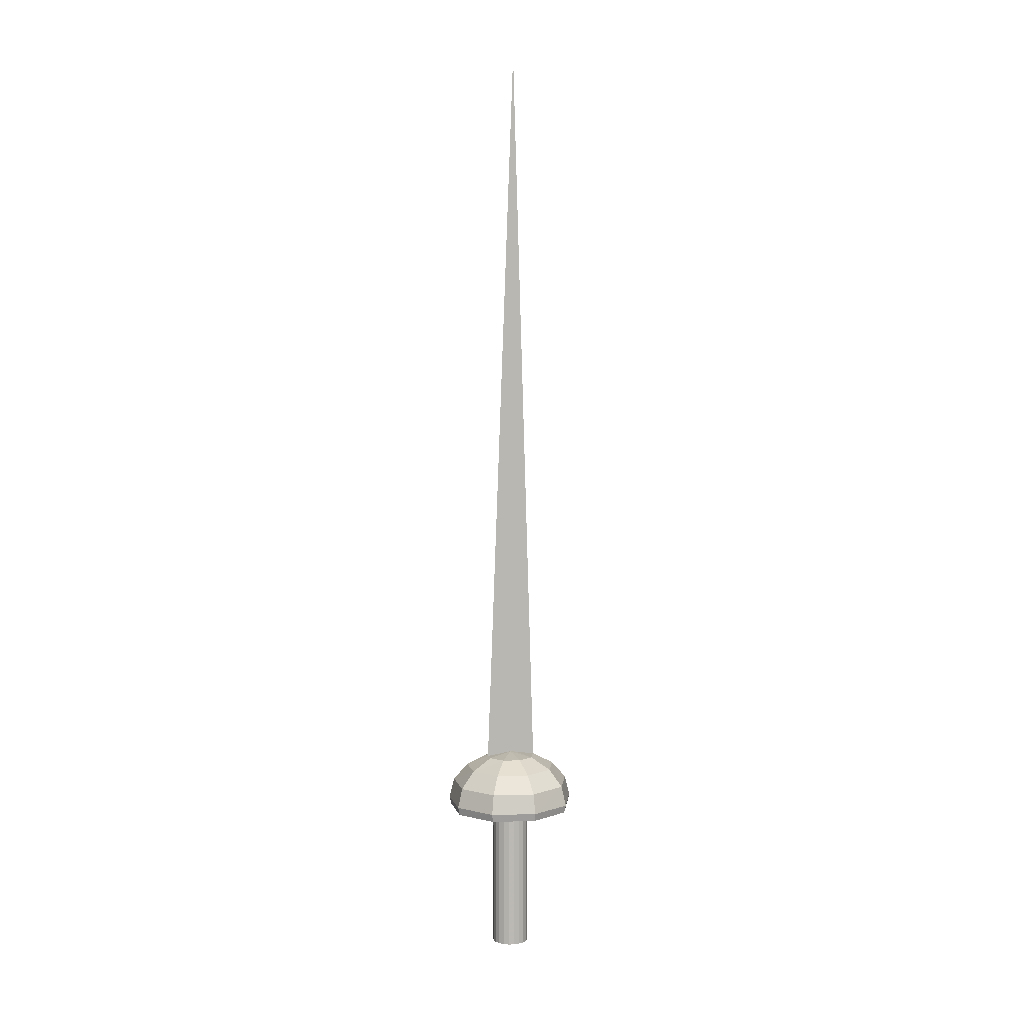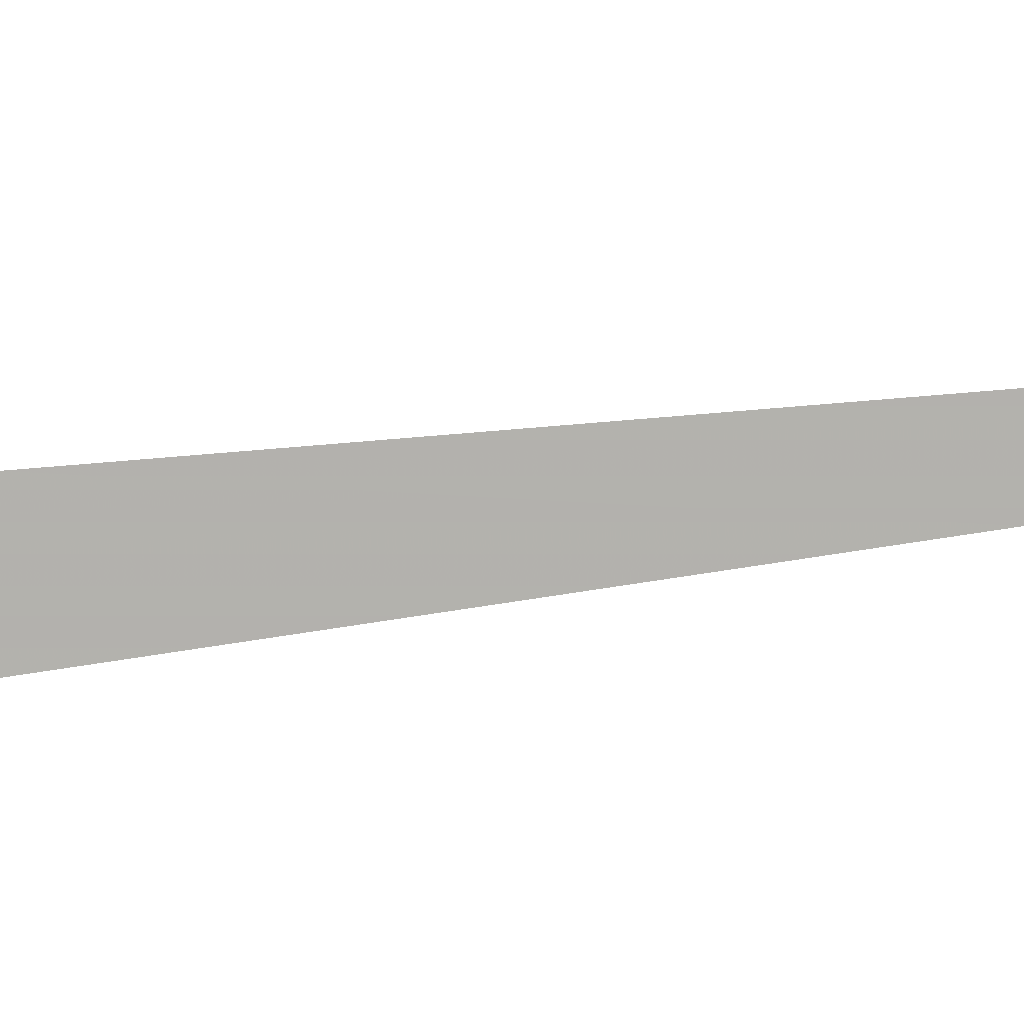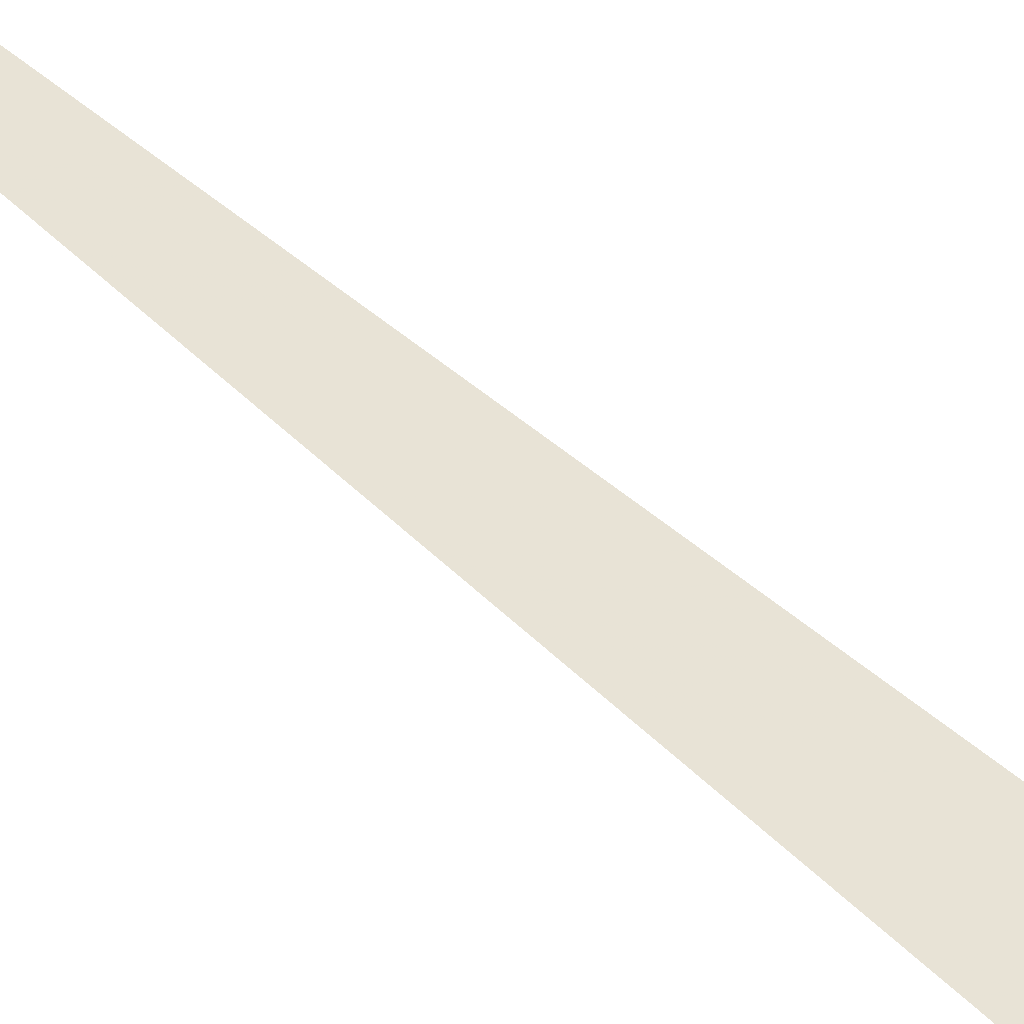
<metadata>
{"format":"obj","ext":"obj","renderer":"f3d","projection":"perspective","resolution":1024,"background":"white","views":[{"elev":7.2,"azim":-14.1,"up":"+Y"},{"elev":-77.5,"azim":96.5,"up":"+Z"},{"elev":60.5,"azim":-48.6,"up":"+Z"}]}
</metadata>
<code>
v 0.1144 0.2138 0.08904
v 0.08951 0.975 0.0957
v 0.06342 0.2331 0.08768
v 0.1144 0.2169 0.08907
v 0.1138 0.2331 0.08921
v 0.1136 0.2172 0.08905
v 0.1136 0.2335 0.08921
v 0.06402 0.2335 0.0877
v 0.08756 0.2372 0.08845
v 0.08801 0.2372 0.08846
v 0.08815 0.2372 0.08847
v 0.08832 0.2372 0.08847
v 0.0943 0.2365 0.08865
v 0.08811 0.2372 0.08864
v 0.1138 0.2335 0.08866
v 0.1078 0.2333 0.07273
v 0.09259 0.2334 0.06428
v 0.07528 0.2333 0.06718
v 0.06405 0.2332 0.08017
v 0.06393 0.2334 0.09709
v 0.07525 0.2333 0.11
v 0.09256 0.2332 0.113
v 0.1078 0.2333 0.1046
v 0.1355 0.2219 0.08866
v 0.1245 0.2219 0.05933
v 0.09638 0.222 0.04363
v 0.06439 0.222 0.04909
v 0.04354 0.2221 0.07295
v 0.04359 0.2218 0.1042
v 0.06438 0.2219 0.1282
v 0.09634 0.2218 0.1336
v 0.1245 0.222 0.1181
v 0.1501 0.205 0.08866
v 0.1357 0.205 0.05026
v 0.09892 0.2049 0.02984
v 0.05719 0.2048 0.03687
v 0.02993 0.2048 0.06822
v 0.02989 0.2048 0.109
v 0.05703 0.2048 0.1403
v 0.09884 0.2047 0.1474
v 0.1356 0.2049 0.1271
v 0.1552 0.1846 0.08865
v 0.1396 0.1847 0.04707
v 0.0998 0.1849 0.025
v 0.05453 0.1848 0.03265
v 0.025 0.1848 0.06652
v 0.02505 0.1847 0.1106
v 0.05451 0.1848 0.1445
v 0.09973 0.1847 0.1522
v 0.1394 0.1846 0.1302
v 0.1379 0.1768 0.1289
v 0.09937 0.1766 0.1503
v 0.05556 0.1766 0.1428
v 0.02686 0.1766 0.11
v 0.02697 0.1767 0.06713
v 0.05567 0.1767 0.03437
v 0.09944 0.1767 0.02688
v 0.1533 0.1765 0.08865
v 0.1379 0.1765 0.0484
v 0.1138 0.2172 0.08865
v 0.1078 0.2173 0.07279
v 0.09259 0.2171 0.06433
v 0.07528 0.2171 0.06723
v 0.06405 0.2173 0.08017
v 0.06393 0.2171 0.09707
v 0.07525 0.2173 0.1101
v 0.09256 0.2173 0.113
v 0.1078 0.217 0.1045
v 0.1355 0.2057 0.08865
v 0.1245 0.2059 0.05927
v 0.09638 0.2058 0.04368
v 0.06439 0.2057 0.04904
v 0.04354 0.2058 0.073
v 0.04358 0.2058 0.1042
v 0.06437 0.2056 0.1282
v 0.09633 0.2059 0.1337
v 0.1245 0.2057 0.118
v 0.1501 0.1887 0.08865
v 0.1357 0.1887 0.05031
v 0.09891 0.1886 0.02978
v 0.05719 0.1889 0.03692
v 0.02993 0.1889 0.06817
v 0.02988 0.1888 0.1091
v 0.05703 0.1885 0.1403
v 0.09884 0.1888 0.1474
v 0.1355 0.1887 0.127
v 0.1069 0.2182 0.08864
v 0.1069 0.2182 0.08885
v 0.1024 0.2184 0.1002
v 0.09135 0.2184 0.1063
v 0.07878 0.2184 0.1042
v 0.0705 0.2181 0.09479
v 0.07051 0.2183 0.08245
v 0.07879 0.2184 0.07305
v 0.09136 0.2184 0.07095
v 0.1024 0.2183 0.07709
v 0.1069 0.2158 0.08883
v 0.106 0.2182 0.09427
v 0.1033 0.2181 0.09933
v 0.09917 0.2181 0.1034
v 0.09391 0.218 0.1059
v 0.0881 0.218 0.1069
v 0.08229 0.218 0.106
v 0.07705 0.2181 0.1033
v 0.07289 0.2181 0.09934
v 0.07021 0.2182 0.09424
v 0.06929 0.2182 0.08863
v 0.07022 0.2183 0.083
v 0.0729 0.218 0.07794
v 0.07707 0.2183 0.07394
v 0.08231 0.218 0.07129
v 0.08812 0.218 0.07043
v 0.09393 0.218 0.07133
v 0.09917 0.218 0.07398
v 0.1033 0.2183 0.07795
v 0.106 0.2179 0.08302
v 0.1069 0.02518 0.08854
v 0.106 0.02523 0.08293
v 0.1033 0.02528 0.07786
v 0.09914 0.02532 0.07387
v 0.0939 0.02535 0.07122
v 0.0881 0.02535 0.07032
v 0.08228 0.02534 0.07128
v 0.07704 0.02532 0.07382
v 0.07288 0.02528 0.07784
v 0.07019 0.02523 0.08291
v 0.06926 0.02517 0.08853
v 0.07019 0.02512 0.09414
v 0.07286 0.02507 0.09922
v 0.07703 0.02503 0.1032
v 0.08227 0.02501 0.1058
v 0.08808 0.025 0.1067
v 0.09389 0.02501 0.1058
v 0.09914 0.02504 0.1032
v 0.1033 0.02508 0.09921
v 0.106 0.02513 0.09416
v 0.106 0.1813 0.08301
v 0.106 0.1704 0.083
v 0.1069 0.1694 0.08862
v 0.1069 0.1826 0.08863
v 0.1069 0.1694 0.08888
v 0.1066 0.1704 0.09068
v 0.1063 0.172 0.09211
v 0.1062 0.1737 0.09304
v 0.1061 0.1761 0.09335
v 0.1062 0.1781 0.09304
v 0.1063 0.1798 0.09212
v 0.1066 0.1816 0.09069
v 0.1069 0.1826 0.08889
v 0.1066 0.1829 0.08688
v 0.1063 0.1823 0.08489
v 0.106 0.1816 0.08309
v 0.1053 0.1799 0.08164
v 0.1048 0.1779 0.08073
v 0.1046 0.1759 0.0804
v 0.1048 0.1738 0.08072
v 0.1053 0.1718 0.08164
v 0.1066 0.169 0.08687
v 0.1063 0.1694 0.08487
v 0.1117 0.169 0.08688
v 0.1117 0.1694 0.08488
v 0.1118 0.1704 0.08308
v 0.1116 0.1718 0.08164
v 0.1116 0.1738 0.08072
v 0.1117 0.1759 0.08041
v 0.1116 0.1779 0.08073
v 0.1116 0.1799 0.08165
v 0.1116 0.1816 0.08308
v 0.1117 0.1826 0.08489
v 0.1117 0.1829 0.08689
v 0.1116 0.1826 0.08889
v 0.1117 0.1816 0.0907
v 0.1117 0.1798 0.09212
v 0.1117 0.1781 0.09304
v 0.1117 0.1761 0.09335
v 0.1117 0.1737 0.09304
v 0.1117 0.172 0.09212
v 0.1117 0.1704 0.09069
v 0.1118 0.1694 0.08888
f 97 1 4
f 88 6 68
f 5 2 3
f 13 15 16
f 12 16 17
f 8 20 14
f 21 14 20
f 22 14 21
f 23 14 22
f 16 15 24
f 17 16 25
f 18 17 26
f 19 18 27
f 8 19 28
f 21 20 29
f 22 21 30
f 23 22 31
f 7 23 32
f 25 24 33
f 26 25 34
f 27 26 35
f 28 27 36
f 29 28 37
f 30 29 38
f 31 30 39
f 32 31 40
f 24 32 41
f 34 33 42
f 35 34 43
f 36 35 44
f 37 36 45
f 38 37 46
f 39 38 47
f 40 39 48
f 41 40 49
f 33 41 50
f 54 53 48
f 53 52 49
f 52 51 50
f 51 58 42
f 55 54 47
f 56 55 46
f 57 56 45
f 58 59 43
f 59 57 44
f 69 60 61
f 70 61 62
f 71 62 63
f 72 63 64
f 73 64 65
f 74 65 66
f 75 66 67
f 76 67 68
f 6 60 69
f 78 69 70
f 79 70 71
f 80 71 72
f 81 72 73
f 82 73 74
f 83 74 75
f 84 75 76
f 85 76 77
f 86 77 69
f 84 53 54
f 85 52 53
f 86 51 52
f 78 58 51
f 83 54 55
f 82 55 56
f 81 56 57
f 80 57 59
f 79 59 58
f 11 17 18
f 10 18 19
f 9 19 8
f 13 14 23
f 89 68 67
f 87 60 6
f 90 67 66
f 91 66 65
f 92 65 64
f 93 64 63
f 94 63 62
f 95 62 61
f 96 61 60
f 114 120 121
f 111 123 124
f 109 125 126
f 107 127 128
f 105 129 130
f 103 131 132
f 102 132 133
f 100 134 135
f 117 136 135
f 99 135 136
f 95 113 121
f 91 104 130
f 101 133 134
f 92 106 128
f 108 126 127
f 110 124 125
f 96 115 119
f 112 122 123
f 137 116 87
f 138 118 119
f 140 87 88
f 158 139 117
f 148 172 171
f 147 173 172
f 146 174 173
f 145 175 174
f 144 176 175
f 143 177 176
f 142 178 177
f 141 179 178
f 179 160 161
f 158 160 179
f 149 171 170
f 150 170 169
f 151 169 168
f 137 152 168
f 153 167 166
f 154 166 165
f 155 165 164
f 156 164 163
f 138 157 163
f 159 161 160
f 138 162 161
f 3 7 13
f 3 13 12
f 97 4 6
f 97 6 88
f 88 68 89
f 88 89 99
f 88 99 98
f 5 8 3
f 5 9 8
f 5 9 10
f 5 10 11
f 5 11 12
f 13 16 12
f 12 17 11
f 16 24 25
f 17 25 26
f 18 26 27
f 19 27 28
f 8 28 29
f 8 29 20
f 21 29 30
f 22 30 31
f 23 31 32
f 7 32 24
f 7 24 15
f 25 33 34
f 26 34 35
f 27 35 36
f 28 36 37
f 29 37 38
f 30 38 39
f 31 39 40
f 32 40 41
f 24 41 33
f 34 42 43
f 35 43 44
f 36 44 45
f 37 45 46
f 38 46 47
f 39 47 48
f 40 48 49
f 41 49 50
f 33 50 42
f 54 48 47
f 53 49 48
f 52 50 49
f 51 42 50
f 55 47 46
f 56 46 45
f 57 45 44
f 58 43 42
f 59 44 43
f 69 61 70
f 70 62 71
f 71 63 72
f 72 64 73
f 73 65 74
f 74 66 75
f 75 67 76
f 76 68 77
f 6 69 77
f 6 77 68
f 78 70 79
f 79 71 80
f 80 72 81
f 81 73 82
f 82 74 83
f 83 75 84
f 84 76 85
f 85 77 86
f 86 69 78
f 84 54 83
f 85 53 84
f 86 52 85
f 78 51 86
f 83 55 82
f 82 56 81
f 81 57 80
f 80 59 79
f 79 58 78
f 11 18 10
f 10 19 9
f 13 23 7
f 89 67 90
f 89 90 101
f 89 101 100
f 90 66 91
f 90 91 103
f 90 103 102
f 91 65 92
f 91 92 105
f 91 105 104
f 92 64 93
f 92 93 108
f 92 108 107
f 92 107 106
f 93 63 94
f 93 94 110
f 93 110 109
f 94 62 95
f 94 95 112
f 94 112 111
f 88 1 4
f 88 1 97
f 95 61 96
f 95 96 114
f 95 114 113
f 96 60 87
f 96 87 116
f 96 116 115
f 114 121 113
f 111 124 110
f 111 110 94
f 109 126 108
f 109 108 93
f 107 128 106
f 105 130 104
f 103 132 102
f 102 133 101
f 102 101 90
f 100 135 99
f 100 99 89
f 117 135 134
f 117 134 133
f 117 133 132
f 117 132 131
f 117 131 130
f 117 130 129
f 117 129 128
f 117 128 127
f 117 127 126
f 117 126 125
f 117 125 124
f 117 124 123
f 117 123 122
f 117 122 121
f 117 121 120
f 117 120 119
f 117 119 118
f 99 136 98
f 95 121 122
f 95 122 112
f 91 130 131
f 91 131 103
f 101 134 100
f 92 128 129
f 92 129 105
f 108 127 107
f 110 125 109
f 96 119 120
f 96 120 114
f 112 123 111
f 137 87 140
f 137 140 150
f 137 150 151
f 137 151 152
f 138 119 115
f 138 115 116
f 138 116 137
f 138 137 153
f 138 153 154
f 138 154 155
f 138 155 156
f 138 156 157
f 140 88 98
f 140 98 136
f 140 136 117
f 140 117 139
f 140 139 141
f 140 141 142
f 140 142 143
f 140 143 144
f 140 144 145
f 140 145 146
f 140 146 147
f 140 147 148
f 140 148 149
f 158 117 118
f 158 118 138
f 158 138 159
f 148 171 149
f 147 172 148
f 146 173 147
f 145 174 146
f 144 175 145
f 143 176 144
f 142 177 143
f 141 178 142
f 179 161 162
f 179 162 163
f 179 163 164
f 179 164 165
f 179 165 166
f 179 166 167
f 179 167 168
f 179 168 169
f 179 169 170
f 179 170 171
f 179 171 172
f 179 172 173
f 179 173 174
f 179 174 175
f 179 175 176
f 179 176 177
f 179 177 178
f 158 179 141
f 158 139 141
f 149 170 150
f 149 150 140
f 150 169 151
f 151 168 152
f 137 168 167
f 137 167 153
f 153 166 154
f 154 165 155
f 155 164 156
f 156 163 157
f 138 163 162
f 159 160 158
f 138 161 159

</code>
